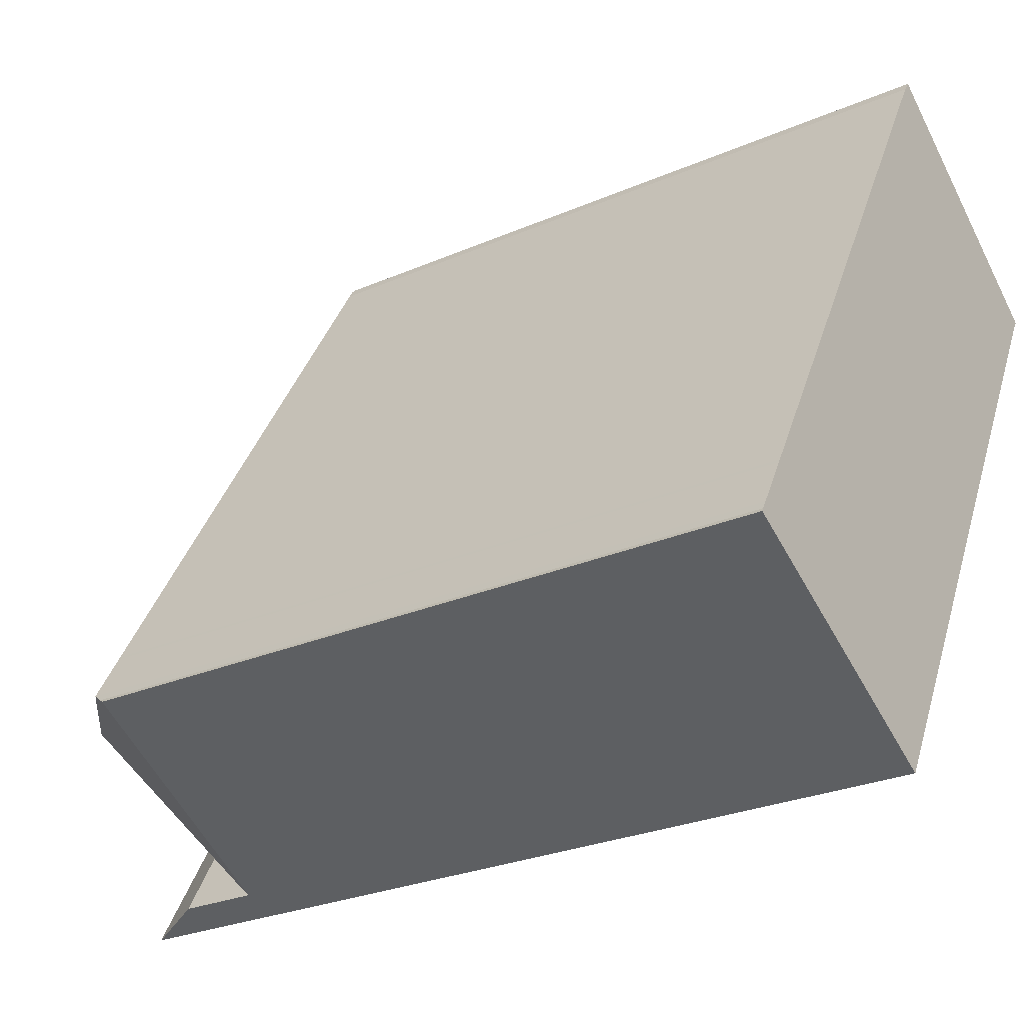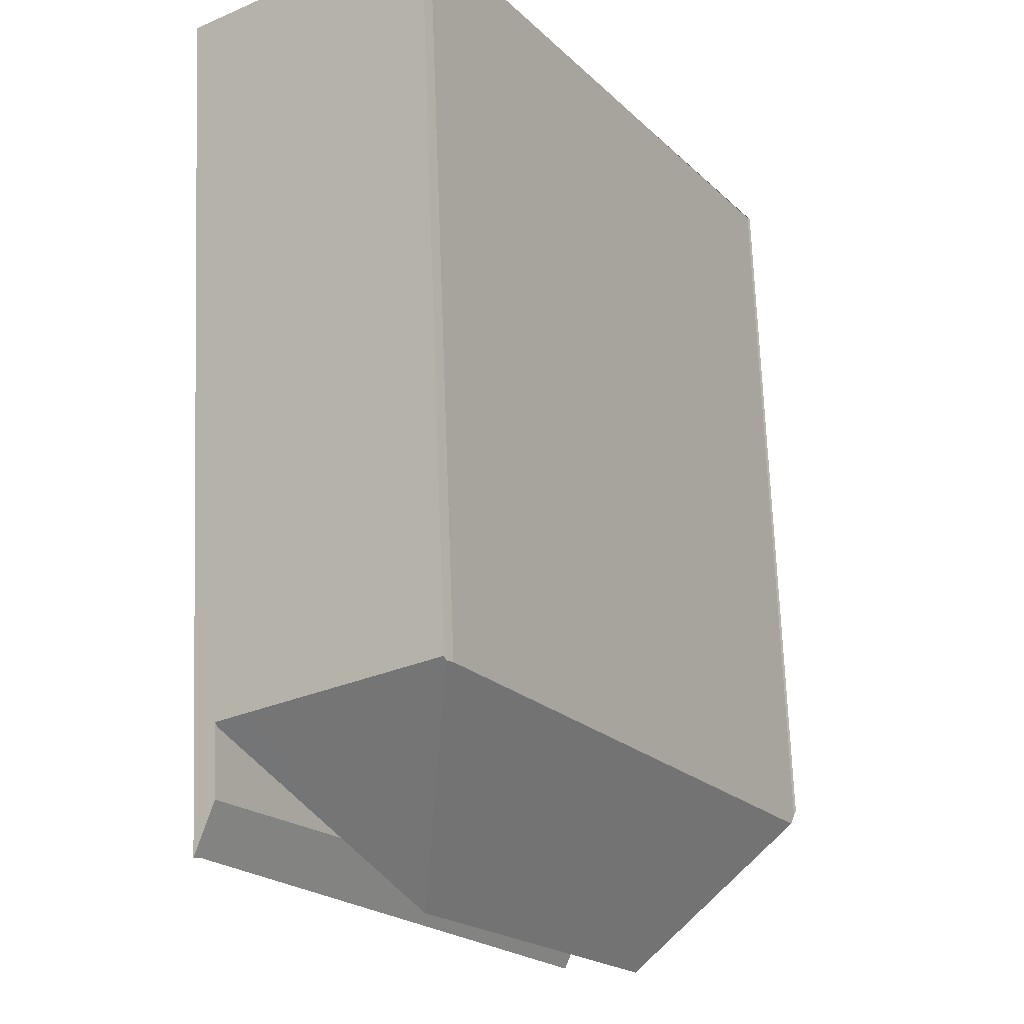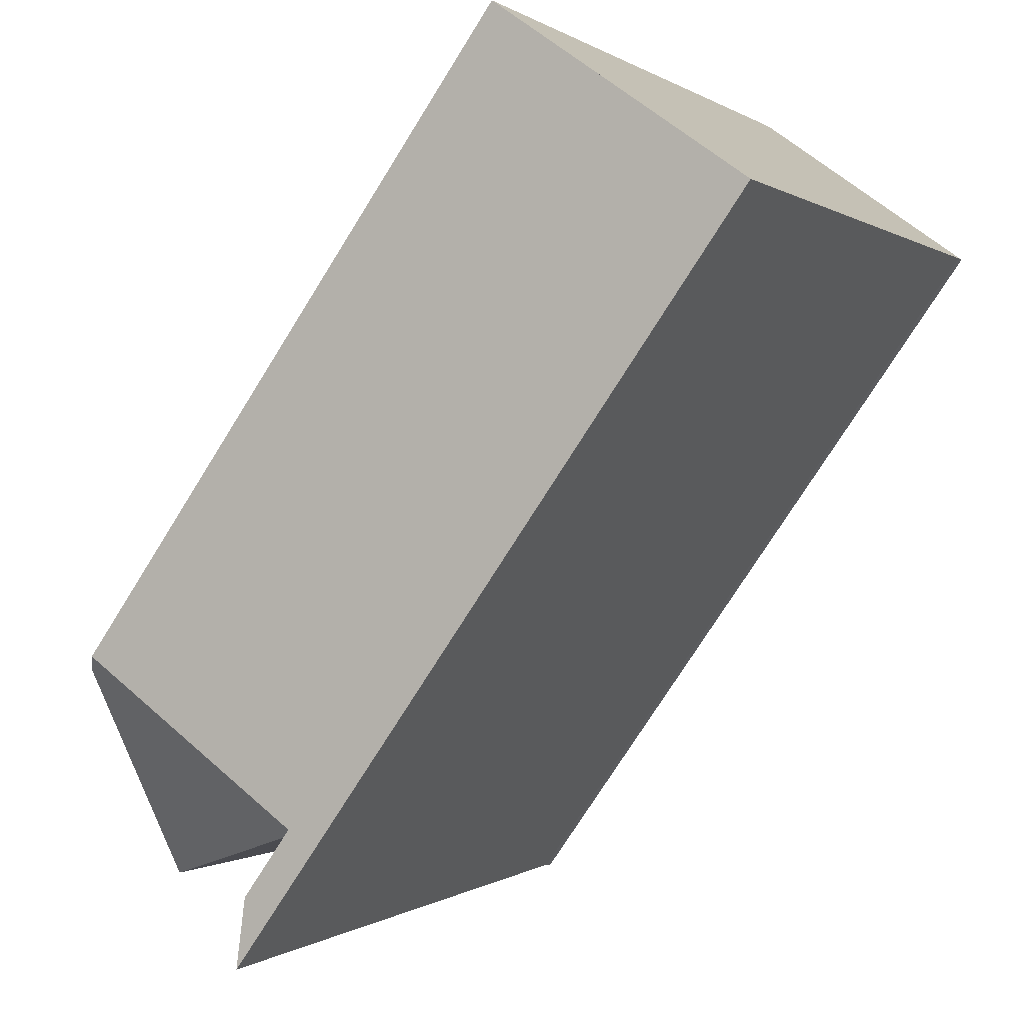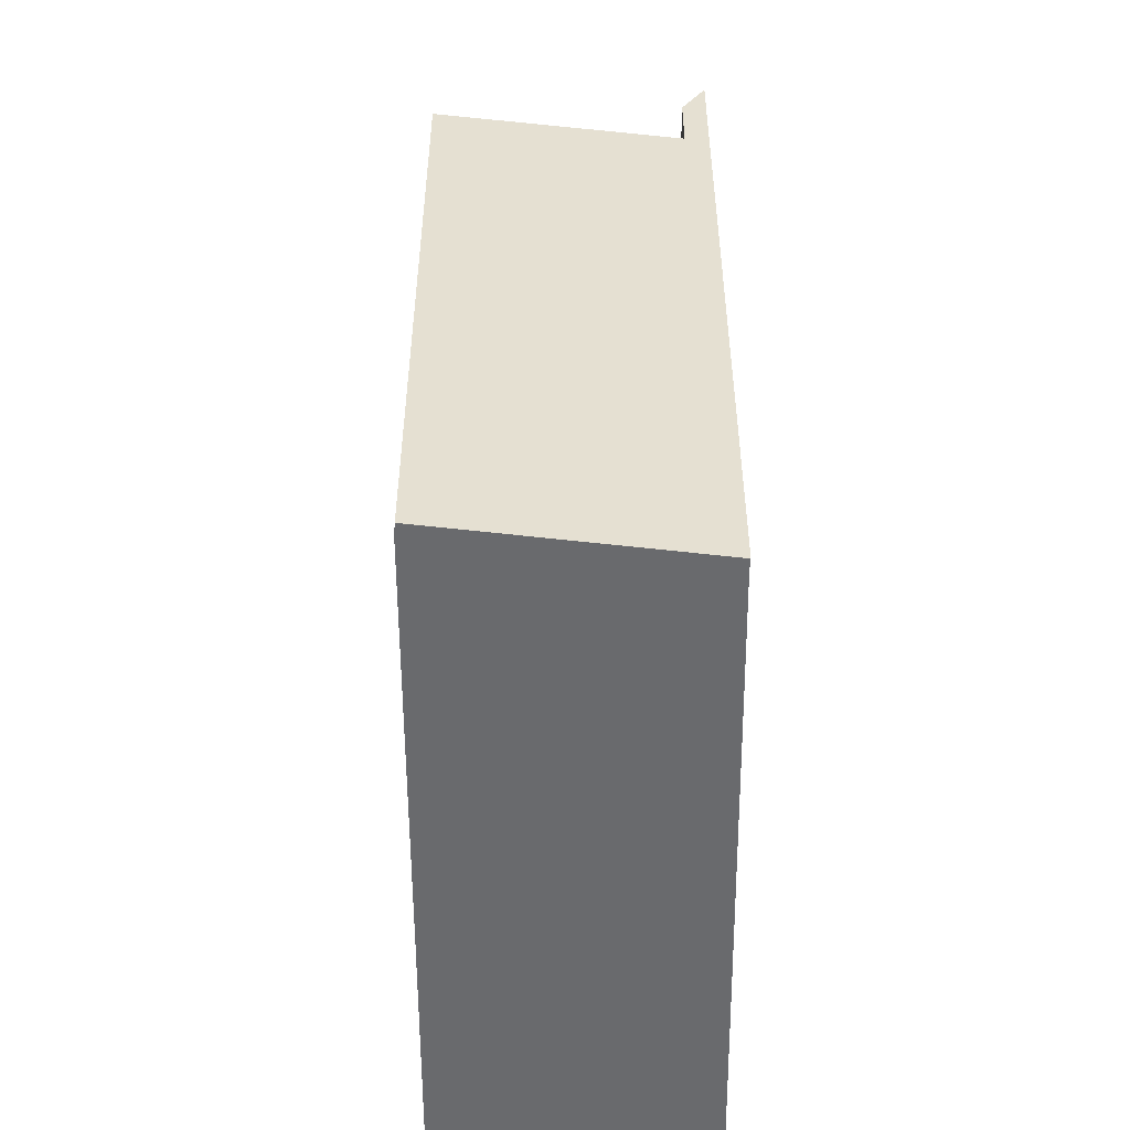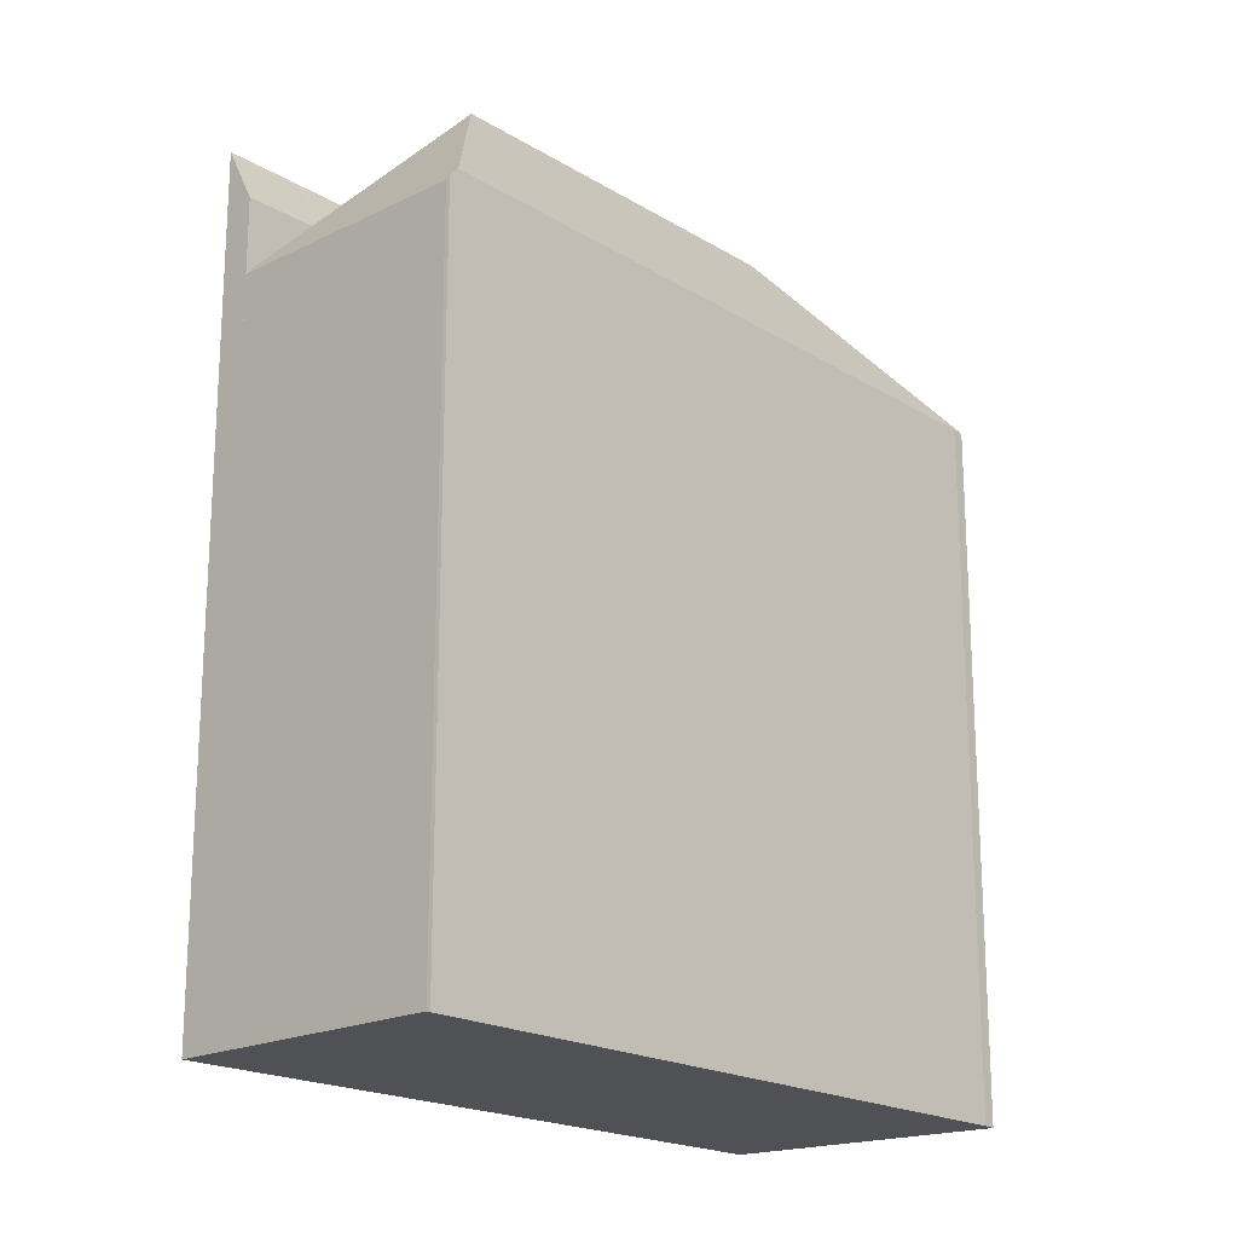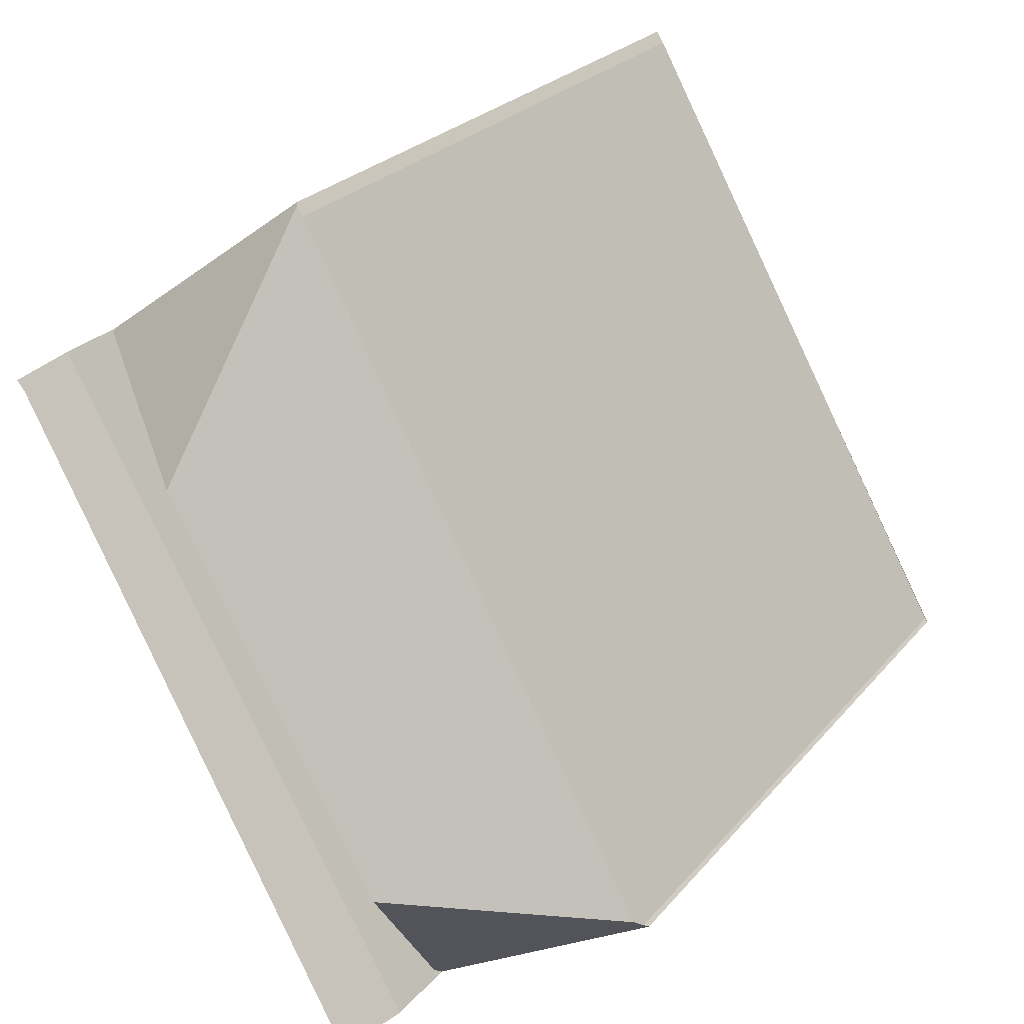
<metadata>
{"format":"obj","ext":"obj","renderer":"f3d","projection":"perspective","resolution":1024,"background":"white","views":[{"elev":-26.8,"azim":124.2,"up":"+Y"},{"elev":70.3,"azim":-2.2,"up":"+Y"},{"elev":-73.9,"azim":148.1,"up":"+Y"},{"elev":-53.1,"azim":-150.5,"up":"+Z"},{"elev":-19.7,"azim":72.1,"up":"+Z"},{"elev":24.7,"azim":29.6,"up":"+Y"}]}
</metadata>
<code>
v -180.6 -1158 11.62
v -174.8 -1168 11.66
v -174.8 -1168 11.56
v -184.5 -1160 13.65
v -178.9 -1170 13.8
v -184.4 -1160 13.62
v -180.7 -1157 11.58
v -177.8 -1167 14.48
v -174.9 -1168 11.84
v -181.2 -1161 14.43
v -180.7 -1157 11.63
v -180.7 -1158 11.81
v -175.3 -1167 12.16
v -174.9 -1168 11.84
v -180.7 -1157 11.63
v -177.8 -1167 14.48
v -181.2 -1161 14.43
v -178.5 -1170 11.71
v -184.1 -1160 11.77
v -177.8 -1167 14.48
v -178.5 -1170 11.71
v -179.8 -1168 13.77
v -178.5 -1170 11.57
v -178.4 -1169 12.17
v -184.1 -1160 12.86
v -179 -1169 12.84
v -177.9 -1170 11.57
v -178.4 -1169 12.17
v -183.6 -1160 12.21
v -183.6 -1159 11.69
v -178.5 -1170 12.84
v -183.6 -1160 12.21
v -184.1 -1160 11.77
v -183.6 -1161 12.86
v -181.2 -1161 14.43
v -184.1 -1160 11.71
v -183.6 -1162 13.65
v -175.3 -1167 12.16
v -180.7 -1158 11.81
v -175 -1168 11.57
v -180.8 -1157 11.58
v -179.4 -1169 13.3
v -178.7 -1170 13.32
v -184.3 -1160 13.15
v -183.6 -1161 13.17
v -176 -1167 12.78
v -178.5 -1169 12.17
v -176 -1167 12.78
v -178.8 -1169 11.71
v -178.8 -1169 12.28
v -175.6 -1167 12.14
v -175.4 -1167 11.82
v -178.4 -1169 12.35
v -179 -1170 13.31
v -179.2 -1170 13.79
v -178.8 -1169 12.84
v -178.4 -1169 12.35
v -178.5 -1170 12.84
v -178.8 -1169 12.84
v -178.5 -1170 11.71
v -178.8 -1169 11.71
v -178.5 -1170 11.71
v -178.5 -1170 11.57
v -184.1 -1160 11.77
v -184.1 -1160 11.71
v -184.1 -1160 11.77
v -179 -1169 12.84
v -183.6 -1161 12.86
v -184.1 -1160 12.86
v -183 -1162 11.76
v -181.2 -1161 14.43
v -182.7 -1162 12.21
v -183.1 -1162 13.18
v -183 -1162 12.86
v -183 -1162 11.76
v -181.2 -1161 14.43
v -179.5 -1160 11.9
v -179.3 -1160 11.67
v -183 -1162 12.86
v -183.4 -1162 13.66
v -183.4 -1162 13.17
v -183.6 -1162 13.65
v -182.1 -1161 13.63
v -183.2 -1161 12.86
v -183.2 -1161 11.76
v -183 -1161 12.21
v -182.1 -1161 13.63
v -183.2 -1161 11.76
v -181 -1160 13.59
v -180 -1159 11.86
v -181 -1160 13.59
v -179.8 -1159 11.65
v -183.2 -1161 12.86
v -183 -1162 13
v -183.3 -1161 13
v -178.5 -1170 12.98
v -178.8 -1169 12.98
v -179.1 -1169 12.98
v -183.6 -1161 13
v -184.2 -1160 13
v -179.1 -1169 12.84
v -179.1 -1169 11.71
v -179.1 -1169 11.71
v -179.3 -1169 13.3
v -179.1 -1169 12.98
v -178.2 -1168 12.96
v -179.1 -1169 12.96
v -179.1 -1169 12.84
v -178.7 -1169 12.17
v -176.2 -1167 12.95
v -176.2 -1167 12.95
v -175.6 -1167 12.14
v -175.4 -1167 11.82
v -178.2 -1168 12.96
v -179.5 -1169 13.78
v -179.3 -1169 12.98
v -179.2 -1169 12.84
v -176.6 -1167 13.31
v -176.6 -1167 13.31
v -175.8 -1167 12.13
v -175.5 -1166 11.81
v -178.1 -1168 13.31
v -179.6 -1169 13.77
v -179.4 -1169 13.32
v -179.2 -1169 12.84
v -179.2 -1169 11.72
v -179.2 -1169 11.72
v -179.4 -1169 13.3
v -178.1 -1168 13.31
v -178.9 -1168 12.18
v -178.7 -1170 13.32
v -178.6 -1170 12.98
v -177.9 -1170 11.6
v -175 -1168 11.59
v -178.9 -1170 13.8
v -178.5 -1170 12.84
v -178.5 -1170 11.6
v -178.5 -1170 11.6
v -178.5 -1170 12.84
v -178.5 -1170 11.71
v -174.8 -1168 11.59
v -179.8 -1159 11.65
v -180.6 -1158 11.62
v -180.6 -1158 0
v -179.8 -1159 1.776e-15
v -174.8 -1168 11.59
v -174.8 -1168 11.66
v -174.8 -1168 1.776e-15
v -174.8 -1168 0
v -175 -1168 11.57
v -174.8 -1168 11.56
v -174.8 -1168 0
v -175 -1168 -1.776e-15
v -184.3 -1160 13.15
v -184.5 -1160 13.65
v -184.5 -1160 0
v -184.3 -1160 1.776e-15
v -178.9 -1170 13.8
v -178.9 -1170 13.8
v -178.9 -1170 0
v -178.9 -1170 -1.776e-15
v -184.5 -1160 13.65
v -184.4 -1160 13.62
v -184.4 -1160 0
v -184.5 -1160 0
v -180.7 -1157 11.63
v -180.7 -1157 11.58
v -180.7 -1157 0
v -180.7 -1157 0
v -180.6 -1158 11.62
v -180.7 -1157 11.63
v -180.7 -1157 0
v -180.6 -1158 0
v -174.8 -1168 11.66
v -174.9 -1168 11.84
v -174.9 -1168 0
v -174.8 -1168 1.776e-15
v -183.4 -1162 13.66
v -179.8 -1168 13.77
v -179.8 -1168 1.776e-15
v -183.4 -1162 -1.776e-15
v -178.5 -1170 11.57
v -177.9 -1170 11.57
v -177.9 -1170 0
v -178.5 -1170 0
v -180.8 -1157 11.58
v -183.6 -1159 11.69
v -183.6 -1159 0
v -180.8 -1157 0
v -184.4 -1160 13.62
v -183.6 -1162 13.65
v -183.6 -1162 0
v -184.4 -1160 0
v -177.9 -1170 11.57
v -175 -1168 11.57
v -175 -1168 -1.776e-15
v -177.9 -1170 0
v -180.7 -1157 11.58
v -180.8 -1157 11.58
v -180.8 -1157 0
v -180.7 -1157 0
v -178.9 -1170 13.8
v -178.7 -1170 13.32
v -178.7 -1170 0
v -178.9 -1170 0
v -184.2 -1160 13
v -184.3 -1160 13.15
v -184.3 -1160 1.776e-15
v -184.2 -1160 0
v -174.9 -1168 11.84
v -175.4 -1167 11.82
v -175.4 -1167 0
v -174.9 -1168 0
v -179.5 -1169 13.78
v -179.2 -1170 13.79
v -179.2 -1170 1.776e-15
v -179.5 -1169 0
v -178.5 -1170 12.98
v -178.5 -1170 12.84
v -178.5 -1170 0
v -178.5 -1170 0
v -183.6 -1159 11.69
v -184.1 -1160 11.71
v -184.1 -1160 0
v -183.6 -1159 0
v -175.5 -1166 11.81
v -179.3 -1160 11.67
v -179.3 -1160 0
v -175.5 -1166 0
v -183.6 -1162 13.65
v -183.4 -1162 13.66
v -183.4 -1162 -1.776e-15
v -183.6 -1162 -1.776e-15
v -183.6 -1162 13.65
v -183.6 -1162 13.65
v -183.6 -1162 -1.776e-15
v -183.6 -1162 0
v -179.3 -1160 11.67
v -179.8 -1159 11.65
v -179.8 -1159 1.776e-15
v -179.3 -1160 0
v -178.7 -1170 13.32
v -178.5 -1170 12.98
v -178.5 -1170 0
v -178.7 -1170 0
v -184.1 -1160 12.86
v -184.2 -1160 13
v -184.2 -1160 0
v -184.1 -1160 0
v -175.4 -1167 11.82
v -175.4 -1167 11.82
v -175.4 -1167 0
v -175.4 -1167 0
v -179.6 -1169 13.77
v -179.5 -1169 13.78
v -179.5 -1169 0
v -179.6 -1169 1.776e-15
v -175.4 -1167 11.82
v -175.5 -1166 11.81
v -175.5 -1166 0
v -175.4 -1167 0
v -179.8 -1168 13.77
v -179.6 -1169 13.77
v -179.6 -1169 1.776e-15
v -179.8 -1168 1.776e-15
v -179.2 -1170 13.79
v -178.9 -1170 13.8
v -178.9 -1170 -1.776e-15
v -179.2 -1170 1.776e-15
v -174.8 -1168 11.56
v -174.8 -1168 11.59
v -174.8 -1168 0
v -174.8 -1168 0
v -184.5 -1160 0
v -180.7 -1157 0
v -180.6 -1158 0
v -174.8 -1168 0
v -174.8 -1168 0
v -178.9 -1170 0
v -184.4 -1160 0
f 50 21 49
f 112 51 46 110
f 113 52 51 112
f 111 48 53 114
f 83 29 30 41 39 89
f 104 54 55 115
f 140 21 50 56 139
f 45 37 6 4 44
f 138 21 140
f 57 24 47
f 133 27 63 137
f 65 30 29 64
f 33 19 25 34
f 36 19 33
f 128 42 124
f 141 3 40 134
f 41 7 15 39
f 93 79 70 85
f 51 13 46
f 52 9 13 51
f 134 40 27 133
f 131 43 5 135
f 50 26 56
f 87 35 71 72 86
f 136 58 96 132
f 61 47 24 62
f 107 67 59 97 105
f 100 69 68 99
f 108 67 107
f 86 72 75 88
f 130 72 71 20 129
f 99 68 84 95
f 127 75 72 130
f 91 12 90
f 90 12 11 1 92
f 82 37 45 81
f 126 70 79 125
f 81 73 80 82
f 86 32 87
f 88 66 32 86
f 95 84 74 94
f 90 77 76 10 91
f 92 78 77 90
f 89 17 83
f 85 33 34 93
f 94 73 81 95
f 132 96 43 131
f 105 97 54 104
f 99 45 44 100
f 116 98 42 128
f 95 81 45 99
f 101 26 50 49 102
f 104 42 98 105
f 105 98 107
f 117 108 107 98 116
f 106 57 47 109
f 109 47 61 103
f 120 112 110 118
f 121 113 112 120
f 119 111 114 122
f 124 42 104 115 123
f 116 94 74 117
f 118 8 76 77 120
f 120 77 78 121
f 122 16 119
f 123 22 124
f 125 101 102 126
f 128 73 94 116
f 129 106 109 130
f 130 109 103 127
f 124 22 80 73 128
f 131 54 97 132
f 133 28 53 48 38 134
f 135 55 54 131
f 132 97 59 136
f 139 31 18 140
f 140 18 23 138
f 137 60 28 133
f 134 38 14 2 141
f 143 144 145 142
f 147 148 149 146
f 151 152 153 150
f 155 156 157 154
f 159 160 161 158
f 163 164 165 162
f 167 168 169 166
f 171 172 173 170
f 175 176 177 174
f 179 180 181 178
f 183 184 185 182
f 187 188 189 186
f 191 192 193 190
f 195 196 197 194
f 199 200 201 198
f 203 204 205 202
f 207 208 209 206
f 211 212 213 210
f 215 216 217 214
f 219 220 221 218
f 223 224 225 222
f 227 228 229 226
f 231 232 233 230
f 235 236 237 234
f 239 240 241 238
f 243 244 245 242
f 247 248 249 246
f 251 252 253 250
f 255 256 257 254
f 259 260 261 258
f 263 264 265 262
f 267 268 269 266
f 271 272 273 270
f 275 276 277 278 279 280 274

</code>
